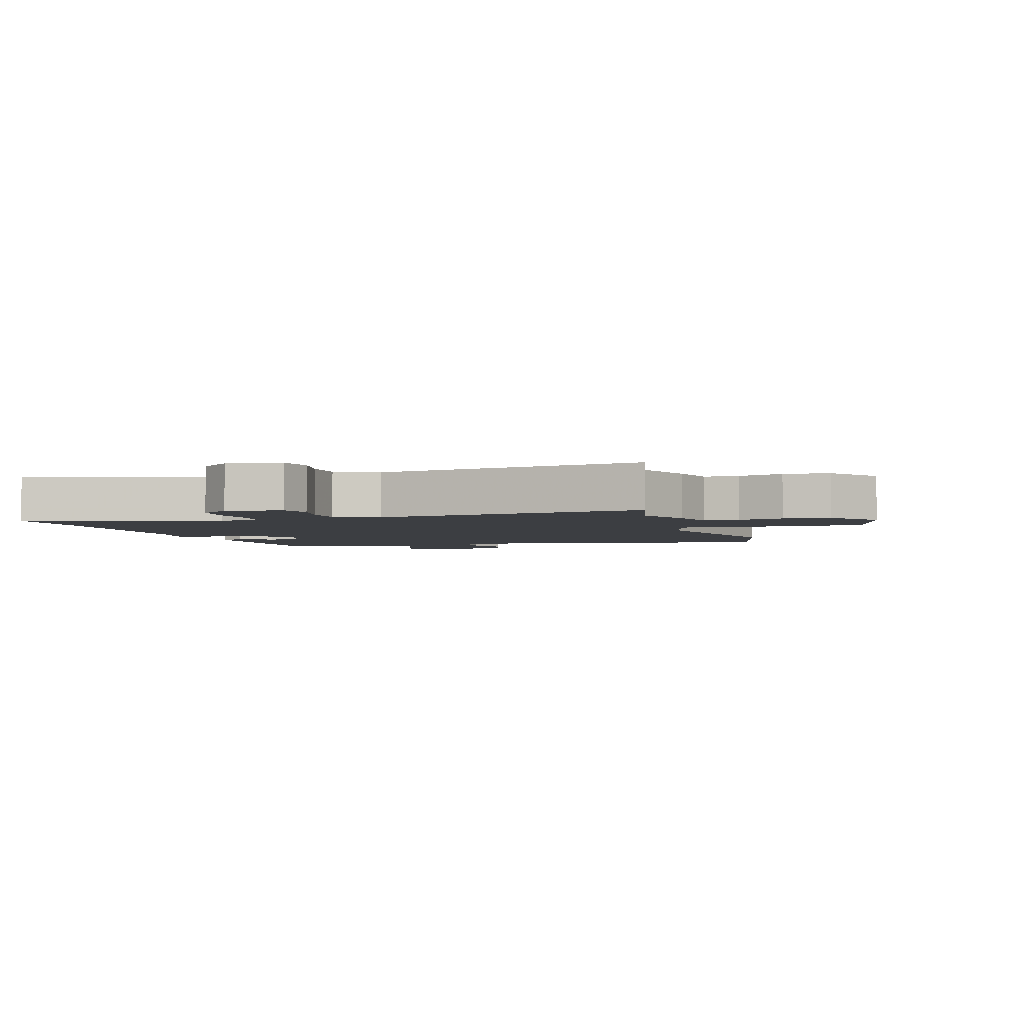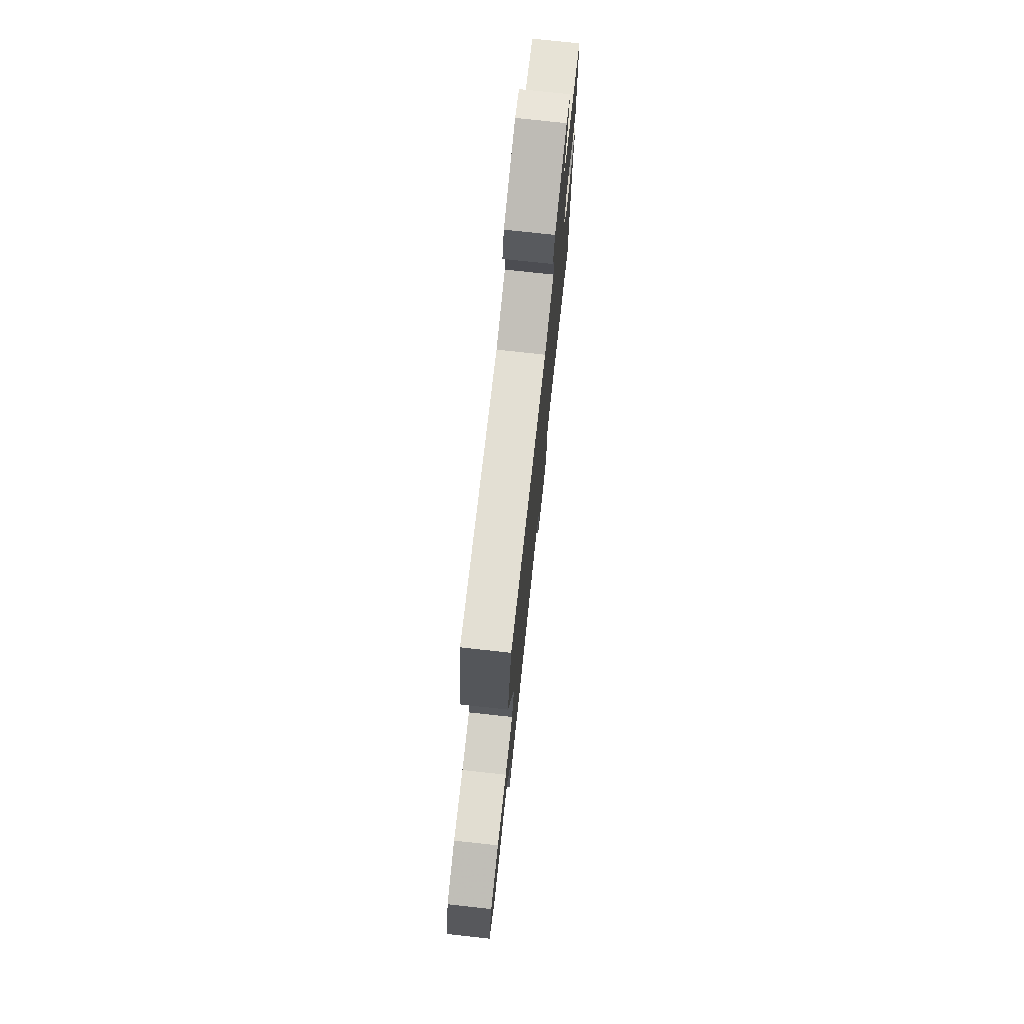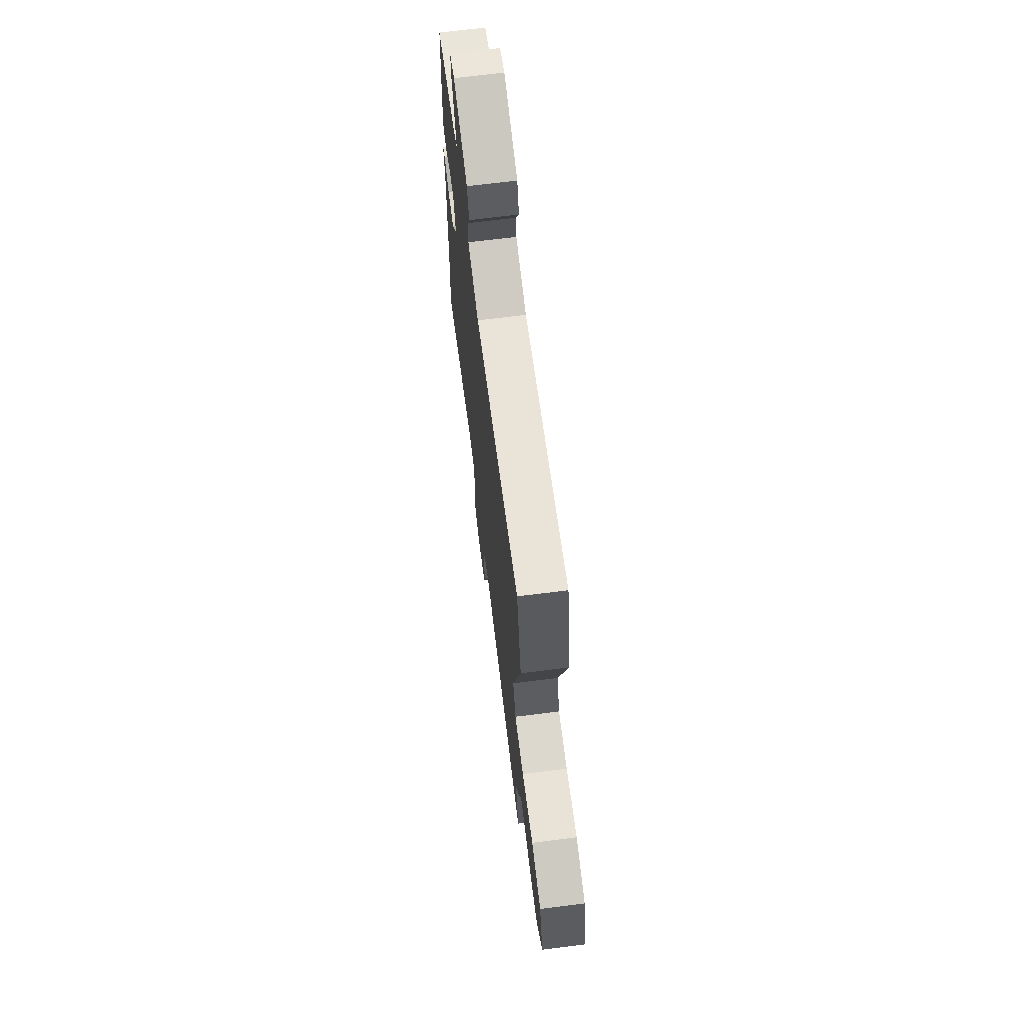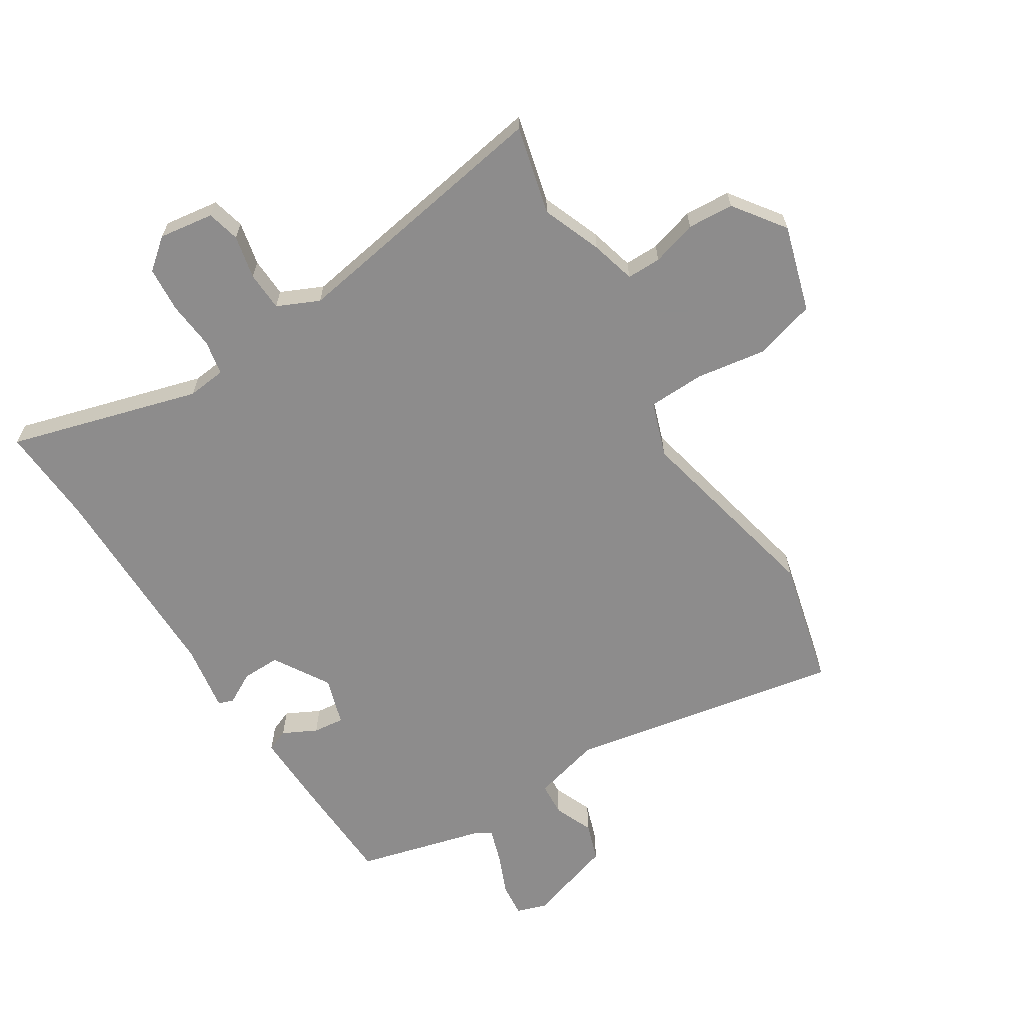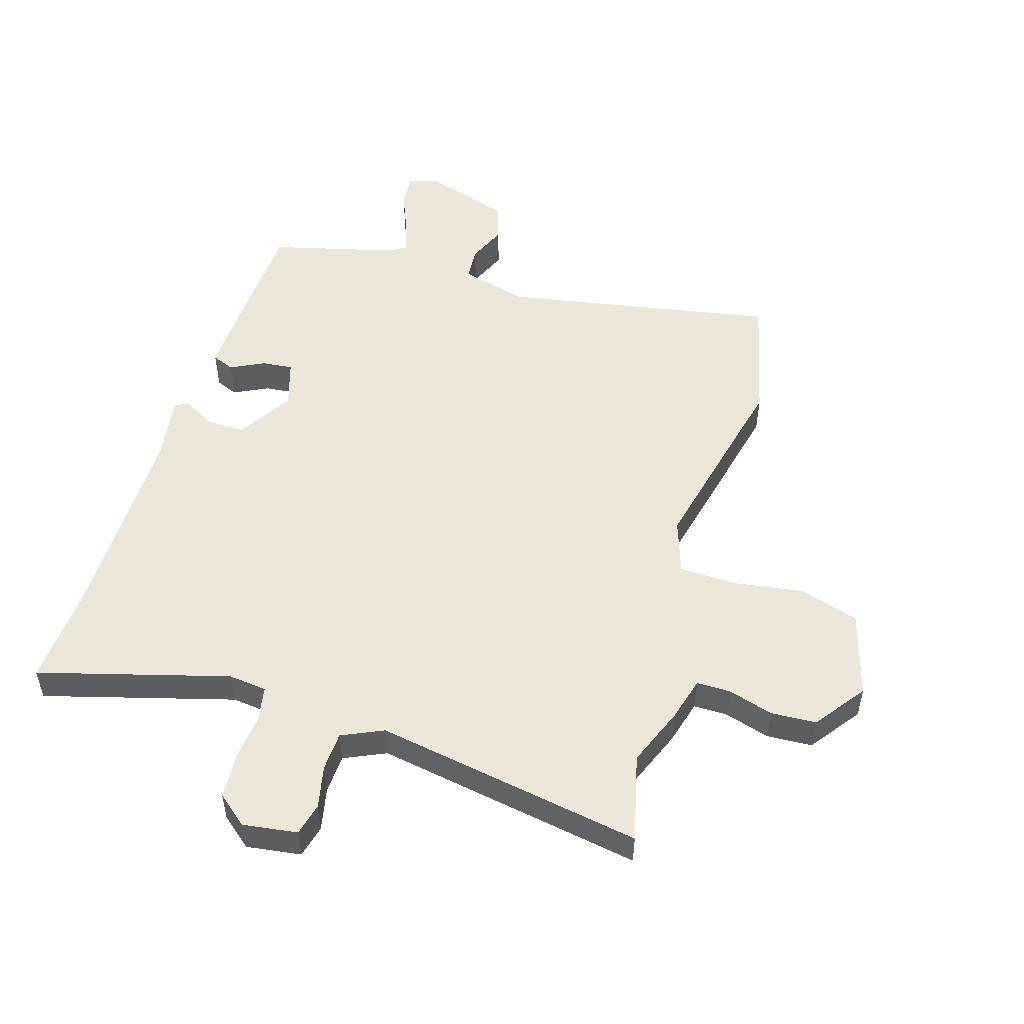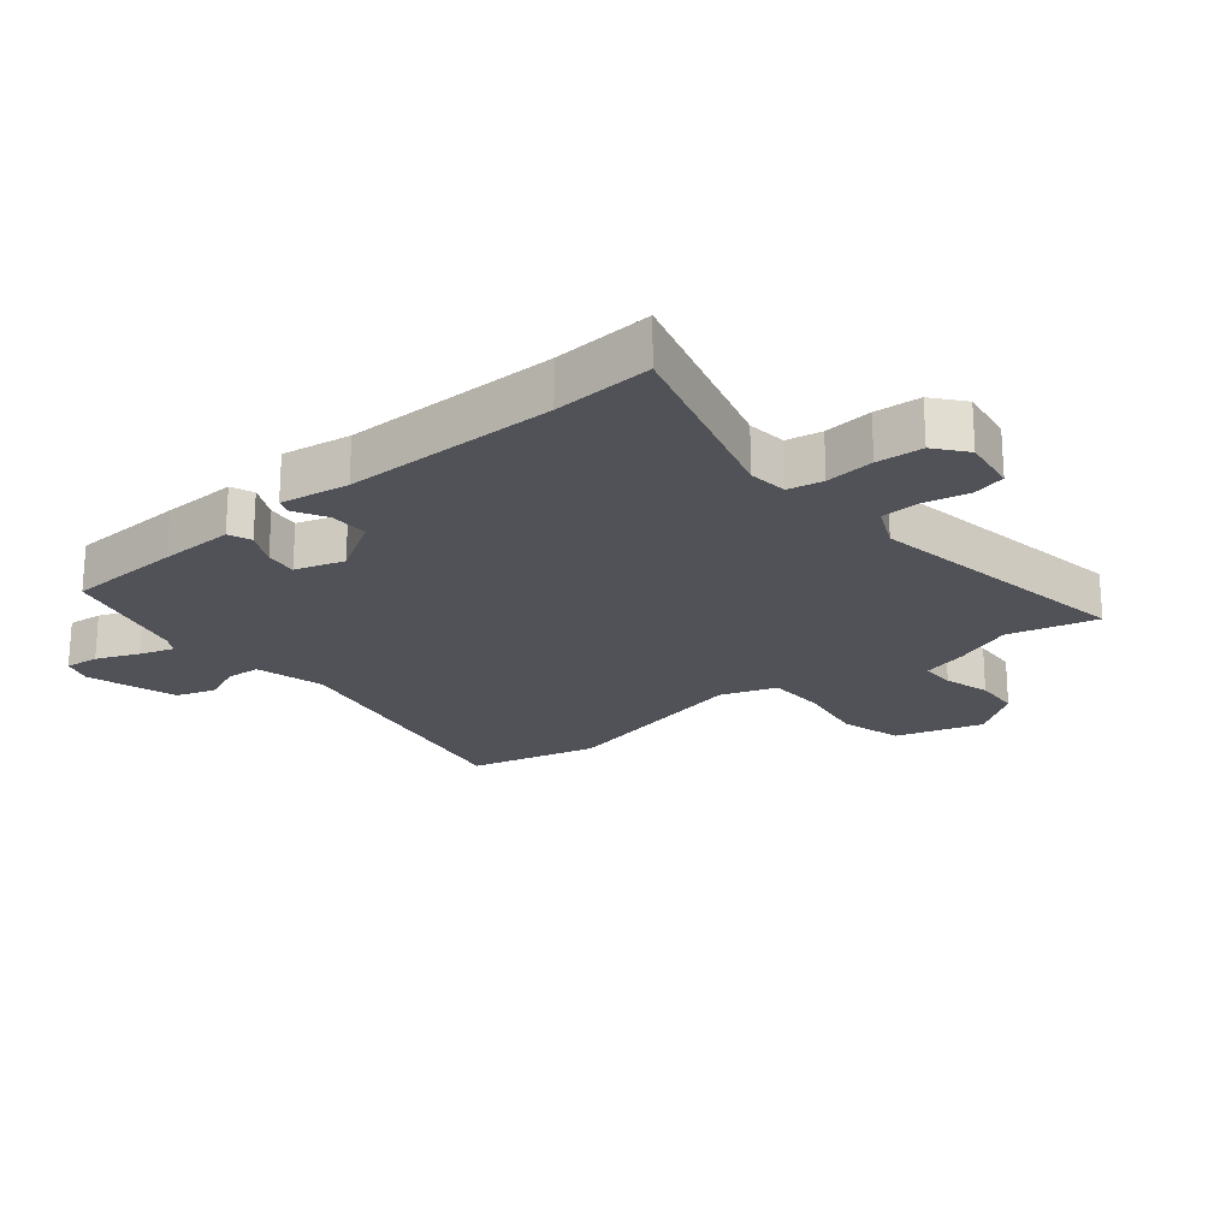
<metadata>
{"format":"obj","ext":"obj","renderer":"f3d","projection":"perspective","resolution":1024,"background":"white","views":[{"elev":-3.2,"azim":-164.9,"up":"+Y"},{"elev":76.0,"azim":-83.8,"up":"+Z"},{"elev":68.9,"azim":-97.2,"up":"+Z"},{"elev":-64.3,"azim":-149.8,"up":"+Y"},{"elev":51.8,"azim":-164.7,"up":"+Y"},{"elev":-21.6,"azim":127.4,"up":"+Y"}]}
</metadata>
<code>
v -0.523 0.07 -0.607
v -0.492 0.07 -0.462
v -0.533 0.07 -0.367
v -0.555 0.07 -0.295
v -0.611 0.07 -0.297
v -0.684 0.07 -0.321
v -0.759 0.07 -0.319
v -0.822 0.07 -0.238
v -0.785 0.07 -0.096
v -0.687 0.07 -0.064
v -0.572 0.07 -0.078
v -0.479 0.07 -0.072
v -0.451 0.07 0.019
v -0.534 0.07 0.337
v -0.49 0.07 0.546
v -0.041 0.07 0.477
v 0.069 0.07 0.51
v 0.071 0.07 0.565
v 0.042 0.07 0.628
v 0.061 0.07 0.691
v 0.203 0.07 0.741
v 0.252 0.07 0.726
v 0.248 0.07 0.671
v 0.222 0.07 0.602
v 0.206 0.07 0.546
v 0.235 0.07 0.53
v 0.442 0.07 0.483
v 0.456 0.07 0.298
v 0.463 0.07 0.178
v 0.427 0.07 0.162
v 0.371 0.07 0.188
v 0.32 0.07 0.192
v 0.298 0.07 0.113
v 0.356 0.07 0.024
v 0.418 0.07 0.027
v 0.469 0.07 0.057
v 0.494 0.07 0.049
v 0.48 0.07 -0.062
v 0.491 0.07 -0.405
v 0.506 0.07 -0.564
v 0.193 0.07 -0.486
v 0.13 0.07 -0.495
v 0.121 0.07 -0.552
v 0.131 0.07 -0.63
v 0.128 0.07 -0.704
v 0.08 0.07 -0.746
v -0.01 0.07 -0.736
v -0.025 0.07 -0.683
v -0.012 0.07 -0.612
v -0.017 0.07 -0.548
v -0.086 0.07 -0.519
v -0.523 0 -0.607
v -0.492 0 -0.462
v -0.533 0 -0.367
v -0.555 0 -0.295
v -0.611 0 -0.297
v -0.684 0 -0.321
v -0.759 0 -0.319
v -0.822 0 -0.238
v -0.785 0 -0.096
v -0.687 0 -0.064
v -0.572 0 -0.078
v -0.479 0 -0.072
v -0.451 0 0.019
v -0.534 0 0.337
v -0.49 0 0.546
v -0.041 0 0.477
v 0.069 0 0.51
v 0.071 0 0.565
v 0.042 0 0.628
v 0.061 0 0.691
v 0.203 0 0.741
v 0.252 0 0.726
v 0.248 0 0.671
v 0.222 0 0.602
v 0.206 0 0.546
v 0.235 0 0.53
v 0.442 0 0.483
v 0.456 0 0.298
v 0.463 0 0.178
v 0.427 0 0.162
v 0.371 0 0.188
v 0.32 0 0.192
v 0.298 0 0.113
v 0.356 0 0.024
v 0.418 0 0.027
v 0.469 0 0.057
v 0.494 0 0.049
v 0.48 0 -0.062
v 0.491 0 -0.405
v 0.506 0 -0.564
v 0.193 0 -0.486
v 0.13 0 -0.495
v 0.121 0 -0.552
v 0.131 0 -0.63
v 0.128 0 -0.704
v 0.08 0 -0.746
v -0.01 0 -0.736
v -0.025 0 -0.683
v -0.012 0 -0.612
v -0.017 0 -0.548
v -0.086 0 -0.519
f 46 47 48 49
f 46 49 50
f 43 44 45 46
f 42 43 46 50
f 39 40 41
f 38 39 41 42
f 35 36 37 38
f 34 35 38 42
f 33 34 42 50
f 28 29 30 31
f 26 27 28 31
f 25 26 31 32
f 21 22 23 24
f 21 24 25
f 18 19 20 21
f 17 18 21 25
f 16 17 25 32
f 13 14 15 16
f 12 13 16 32
f 8 9 10 11
f 8 11 12
f 5 6 7 8
f 4 5 8 12
f 2 3 4 12
f 51 1 2
f 51 2 12 32
f 32 33 50 51
f 100 99 98 97
f 101 100 97
f 97 96 95 94
f 101 97 94 93
f 92 91 90
f 93 92 90 89
f 89 88 87 86
f 93 89 86 85
f 101 93 85 84
f 82 81 80 79
f 82 79 78 77
f 83 82 77 76
f 75 74 73 72
f 76 75 72
f 72 71 70 69
f 76 72 69 68
f 83 76 68 67
f 67 66 65 64
f 83 67 64 63
f 62 61 60 59
f 63 62 59
f 59 58 57 56
f 63 59 56 55
f 63 55 54 53
f 53 52 102
f 83 63 53 102
f 102 101 84 83
f 1 52 53 2
f 2 53 54 3
f 3 54 55 4
f 4 55 56 5
f 5 56 57 6
f 6 57 58 7
f 7 58 59 8
f 8 59 60 9
f 9 60 61 10
f 10 61 62 11
f 11 62 63 12
f 12 63 64 13
f 13 64 65 14
f 14 65 66 15
f 15 66 67 16
f 16 67 68 17
f 17 68 69 18
f 18 69 70 19
f 19 70 71 20
f 20 71 72 21
f 21 72 73 22
f 22 73 74 23
f 23 74 75 24
f 24 75 76 25
f 25 76 77 26
f 26 77 78 27
f 27 78 79 28
f 28 79 80 29
f 29 80 81 30
f 30 81 82 31
f 31 82 83 32
f 32 83 84 33
f 33 84 85 34
f 34 85 86 35
f 35 86 87 36
f 36 87 88 37
f 37 88 89 38
f 38 89 90 39
f 39 90 91 40
f 40 91 92 41
f 41 92 93 42
f 42 93 94 43
f 43 94 95 44
f 44 95 96 45
f 45 96 97 46
f 46 97 98 47
f 47 98 99 48
f 48 99 100 49
f 49 100 101 50
f 50 101 102 51
f 51 102 52 1

</code>
